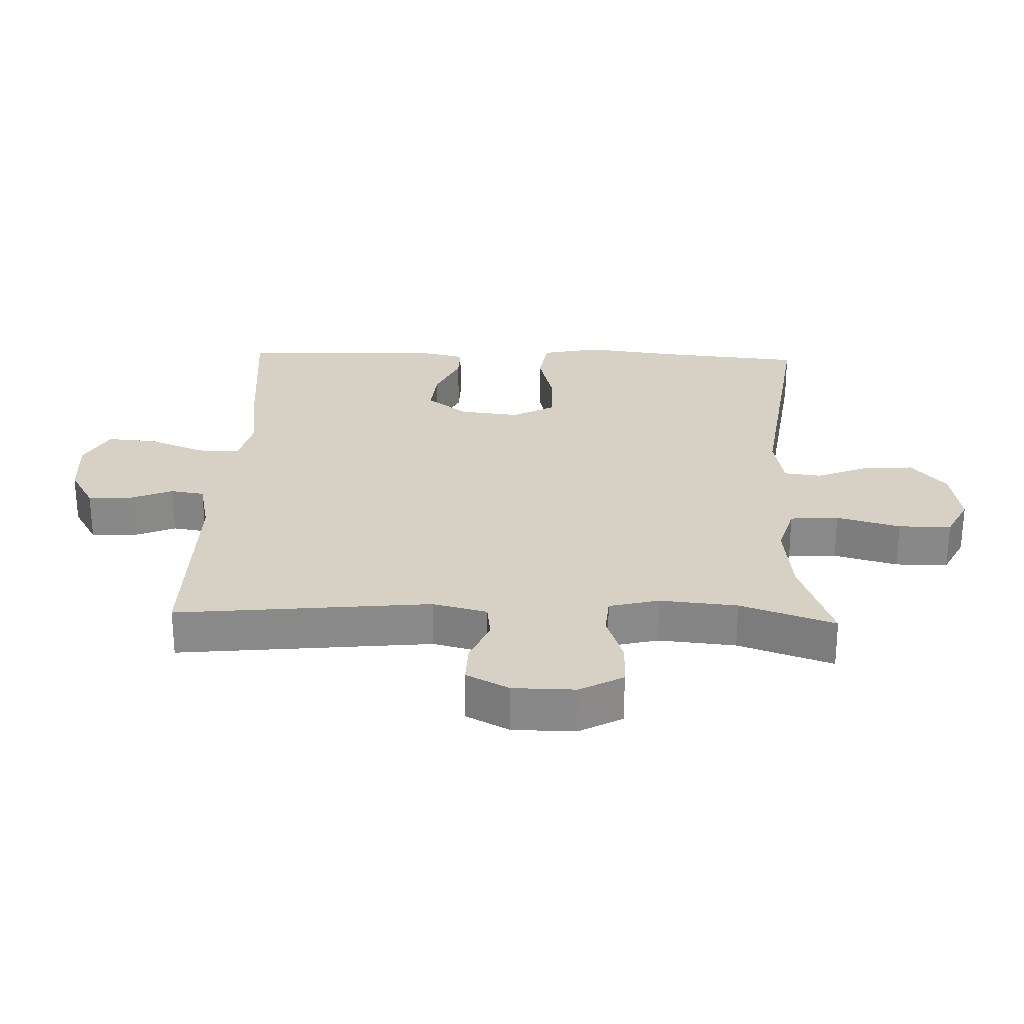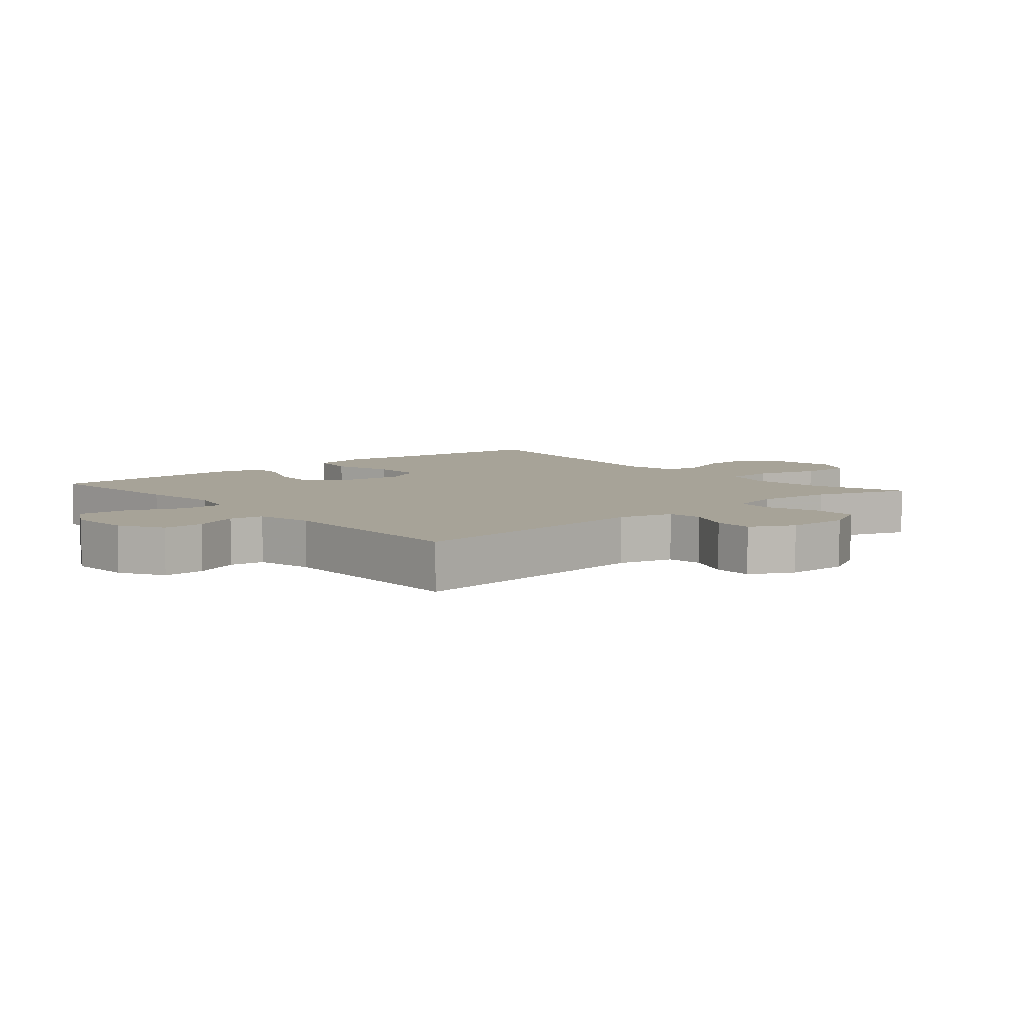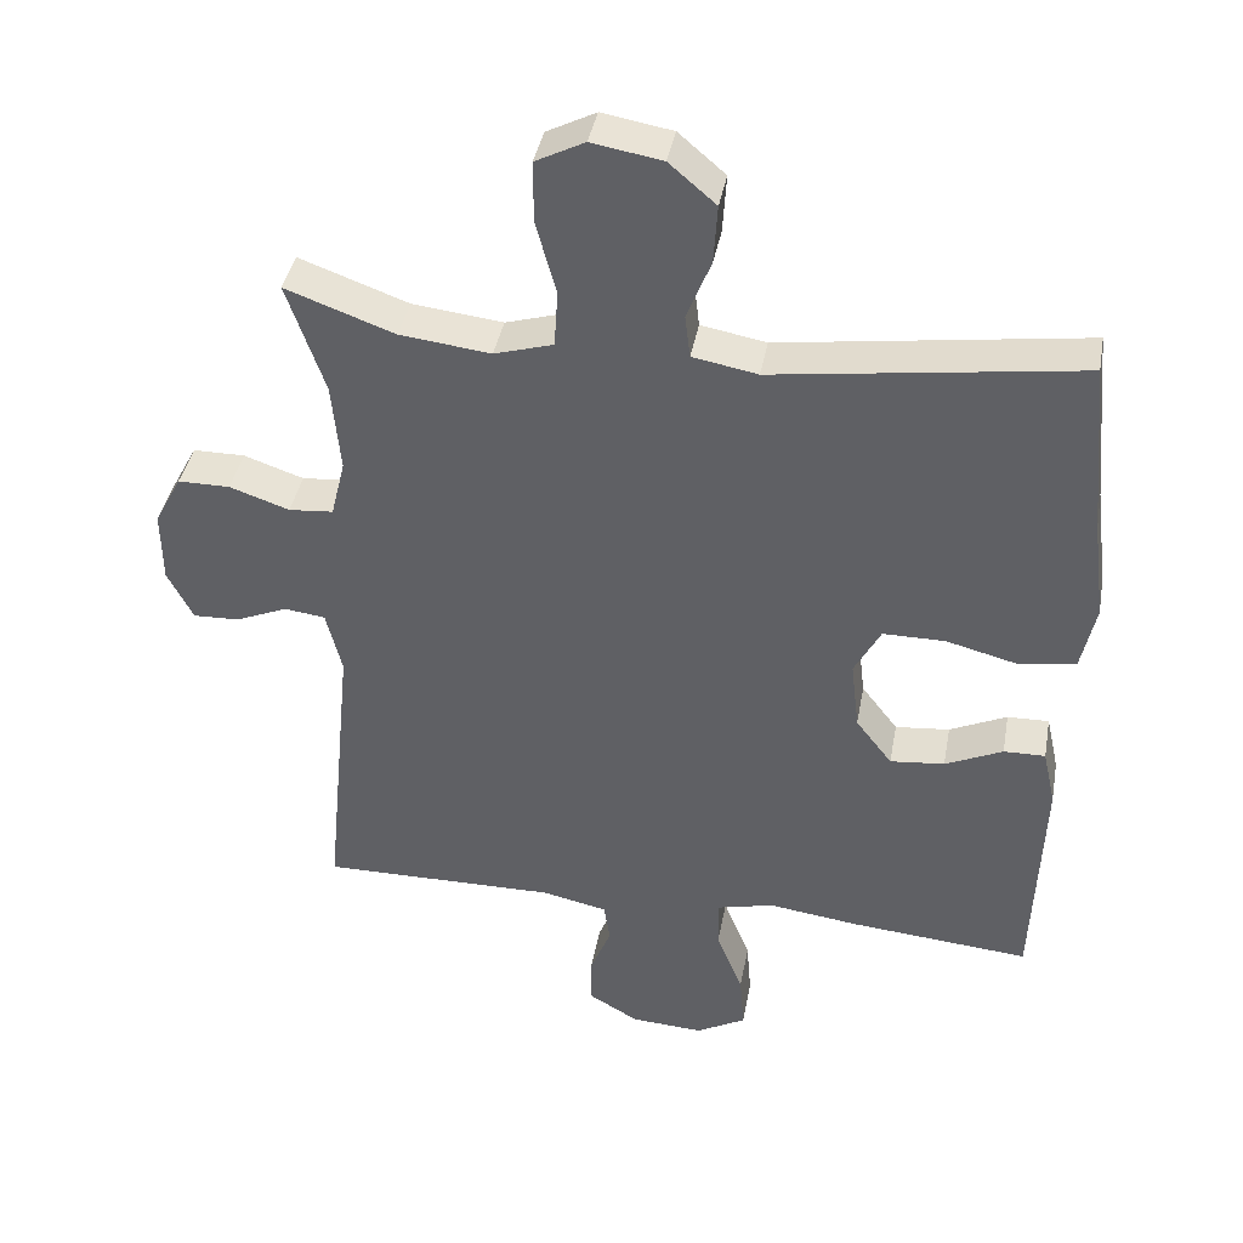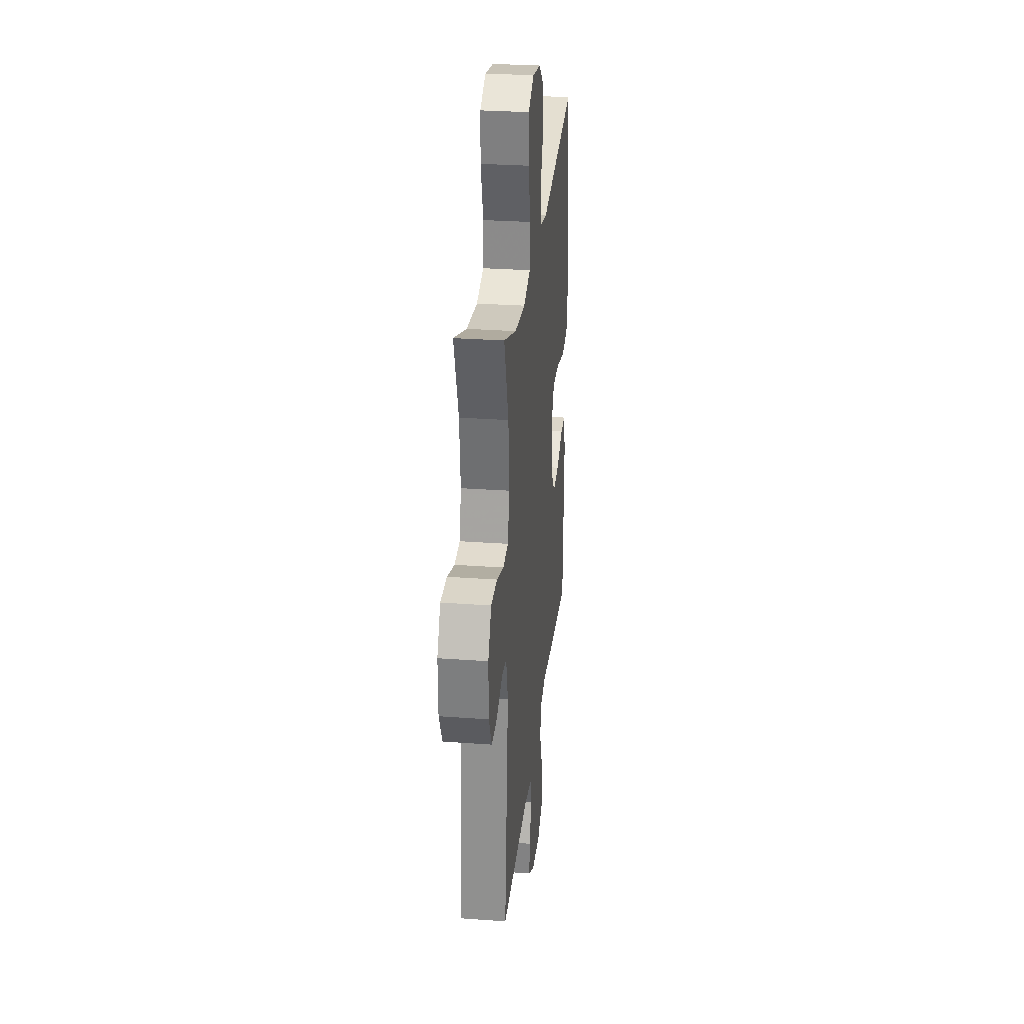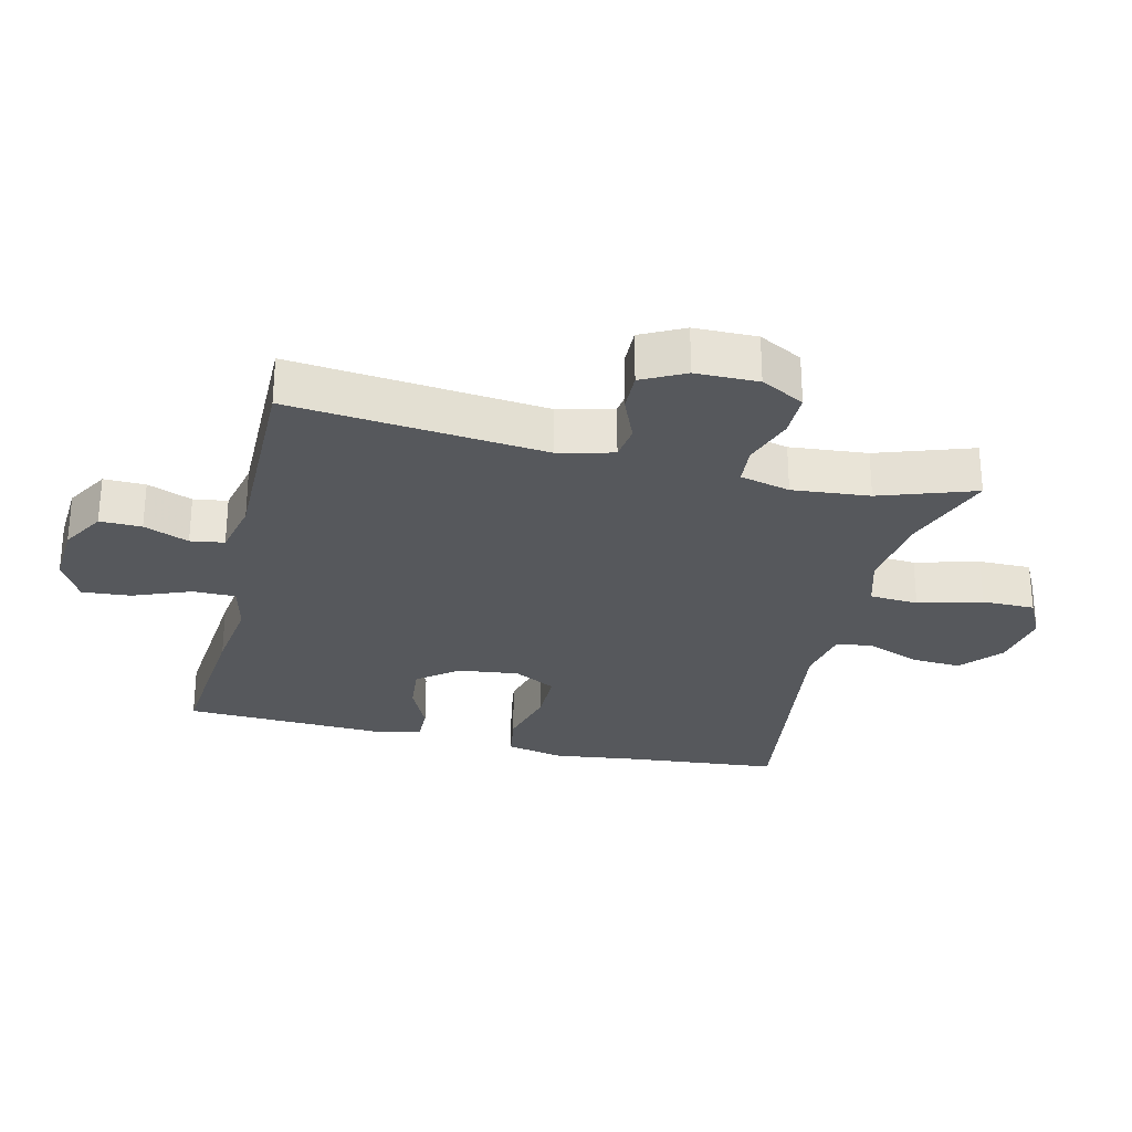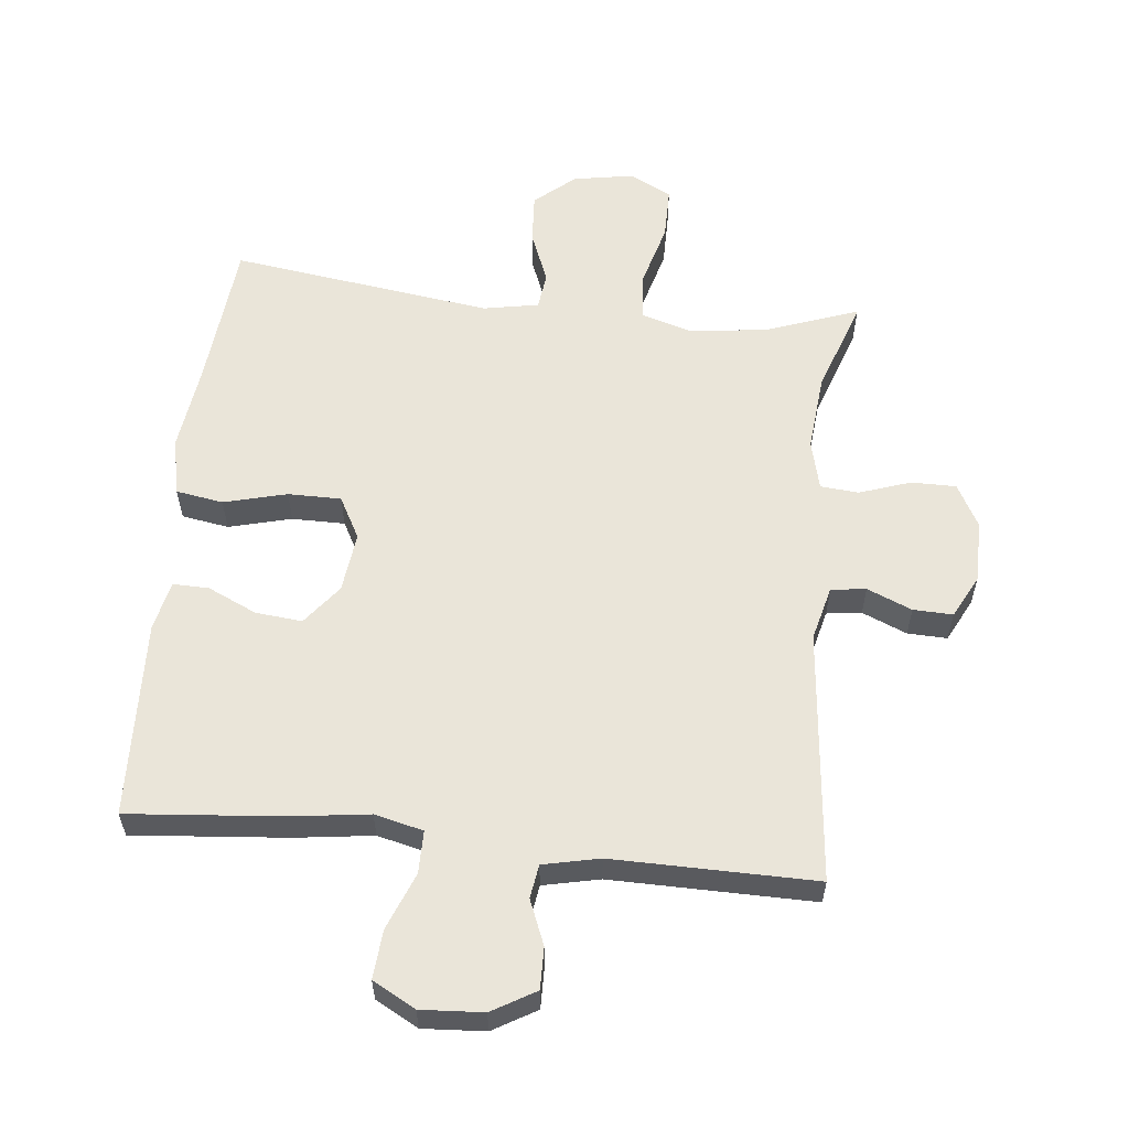
<metadata>
{"format":"obj","ext":"obj","renderer":"f3d","projection":"perspective","resolution":1024,"background":"white","views":[{"elev":27.0,"azim":-88.1,"up":"+Y"},{"elev":6.8,"azim":-130.6,"up":"+Y"},{"elev":39.8,"azim":10.3,"up":"+Z"},{"elev":29.2,"azim":-83.8,"up":"+Z"},{"elev":-28.0,"azim":-103.5,"up":"+Y"},{"elev":58.3,"azim":-174.0,"up":"+Y"}]}
</metadata>
<code>
v 0.5 0.07 0.5
v 0.522 0.07 0.267
v 0.539 0.07 0.135
v 0.52 0.07 0.046
v 0.447 0.07 0.034
v 0.35 0.07 0.059
v 0.268 0.07 0.059
v 0.233 0.07 -0.006
v 0.244 0.07 -0.099
v 0.292 0.07 -0.161
v 0.364 0.07 -0.154
v 0.44 0.07 -0.119
v 0.495 0.07 -0.118
v 0.512 0.07 -0.194
v 0.5 0.07 -0.5
v 0.262 0.07 -0.479
v 0.142 0.07 -0.463
v 0.067 0.07 -0.481
v 0.067 0.07 -0.547
v 0.102 0.07 -0.635
v 0.108 0.07 -0.71
v 0.042 0.07 -0.746
v -0.054 0.07 -0.74
v -0.121 0.07 -0.701
v -0.12 0.07 -0.637
v -0.092 0.07 -0.568
v -0.1 0.07 -0.516
v -0.187 0.07 -0.497
v -0.5 0.07 -0.5
v -0.461 0.07 -0.109
v -0.482 0.07 -0.025
v -0.536 0.07 -0.018
v -0.605 0.07 -0.047
v -0.666 0.07 -0.049
v -0.7 0.07 0.017
v -0.701 0.07 0.113
v -0.665 0.07 0.18
v -0.596 0.07 0.18
v -0.517 0.07 0.153
v -0.458 0.07 0.158
v -0.439 0.07 0.235
v -0.45 0.07 0.354
v -0.5 0.07 0.5
v -0.356 0.07 0.448
v -0.236 0.07 0.434
v -0.158 0.07 0.457
v -0.153 0.07 0.532
v -0.18 0.07 0.63
v -0.18 0.07 0.711
v -0.115 0.07 0.744
v -0.022 0.07 0.728
v 0.04 0.07 0.675
v 0.035 0.07 0.597
v 0.003 0.07 0.517
v 0.01 0.07 0.46
v 0.096 0.07 0.444
v 0.5 0 0.5
v 0.522 0 0.267
v 0.539 0 0.135
v 0.52 0 0.046
v 0.447 0 0.034
v 0.35 0 0.059
v 0.268 0 0.059
v 0.233 0 -0.006
v 0.244 0 -0.099
v 0.292 0 -0.161
v 0.364 0 -0.154
v 0.44 0 -0.119
v 0.495 0 -0.118
v 0.512 0 -0.194
v 0.5 0 -0.5
v 0.262 0 -0.479
v 0.142 0 -0.463
v 0.067 0 -0.481
v 0.067 0 -0.547
v 0.102 0 -0.635
v 0.108 0 -0.71
v 0.042 0 -0.746
v -0.054 0 -0.74
v -0.121 0 -0.701
v -0.12 0 -0.637
v -0.092 0 -0.568
v -0.1 0 -0.516
v -0.187 0 -0.497
v -0.5 0 -0.5
v -0.461 0 -0.109
v -0.482 0 -0.025
v -0.536 0 -0.018
v -0.605 0 -0.047
v -0.666 0 -0.049
v -0.7 0 0.017
v -0.701 0 0.113
v -0.665 0 0.18
v -0.596 0 0.18
v -0.517 0 0.153
v -0.458 0 0.158
v -0.439 0 0.235
v -0.45 0 0.354
v -0.5 0 0.5
v -0.356 0 0.448
v -0.236 0 0.434
v -0.158 0 0.457
v -0.153 0 0.532
v -0.18 0 0.63
v -0.18 0 0.711
v -0.115 0 0.744
v -0.022 0 0.728
v 0.04 0 0.675
v 0.035 0 0.597
v 0.003 0 0.517
v 0.01 0 0.46
v 0.096 0 0.444
f 51 52 53 54
f 49 50 51 54
f 47 48 49 54
f 46 47 54 55
f 45 46 55 56
f 42 43 44
f 41 42 44 45
f 40 41 45 56
f 36 37 38 39
f 36 39 40
f 35 36 40
f 32 33 34 35
f 31 32 35 40
f 30 31 40 56
f 28 29 30 56
f 23 24 25 26
f 23 26 27
f 22 23 27
f 19 20 21 22
f 18 19 22 27
f 17 18 27 28
f 15 16 17
f 14 15 17
f 11 12 13 14
f 10 11 14 17
f 9 10 17 28
f 3 4 5 6
f 2 3 6 7
f 1 2 7
f 56 1 7 8
f 8 9 28 56
f 110 109 108 107
f 110 107 106 105
f 110 105 104 103
f 111 110 103 102
f 112 111 102 101
f 100 99 98
f 101 100 98 97
f 112 101 97 96
f 95 94 93 92
f 96 95 92
f 96 92 91
f 91 90 89 88
f 96 91 88 87
f 112 96 87 86
f 112 86 85 84
f 82 81 80 79
f 83 82 79
f 83 79 78
f 78 77 76 75
f 83 78 75 74
f 84 83 74 73
f 73 72 71
f 73 71 70
f 70 69 68 67
f 73 70 67 66
f 84 73 66 65
f 62 61 60 59
f 63 62 59 58
f 63 58 57
f 64 63 57 112
f 112 84 65 64
f 1 57 58 2
f 2 58 59 3
f 3 59 60 4
f 4 60 61 5
f 5 61 62 6
f 6 62 63 7
f 7 63 64 8
f 8 64 65 9
f 9 65 66 10
f 10 66 67 11
f 11 67 68 12
f 12 68 69 13
f 13 69 70 14
f 14 70 71 15
f 15 71 72 16
f 16 72 73 17
f 17 73 74 18
f 18 74 75 19
f 19 75 76 20
f 20 76 77 21
f 21 77 78 22
f 22 78 79 23
f 23 79 80 24
f 24 80 81 25
f 25 81 82 26
f 26 82 83 27
f 27 83 84 28
f 28 84 85 29
f 29 85 86 30
f 30 86 87 31
f 31 87 88 32
f 32 88 89 33
f 33 89 90 34
f 34 90 91 35
f 35 91 92 36
f 36 92 93 37
f 37 93 94 38
f 38 94 95 39
f 39 95 96 40
f 40 96 97 41
f 41 97 98 42
f 42 98 99 43
f 43 99 100 44
f 44 100 101 45
f 45 101 102 46
f 46 102 103 47
f 47 103 104 48
f 48 104 105 49
f 49 105 106 50
f 50 106 107 51
f 51 107 108 52
f 52 108 109 53
f 53 109 110 54
f 54 110 111 55
f 55 111 112 56
f 56 112 57 1

</code>
